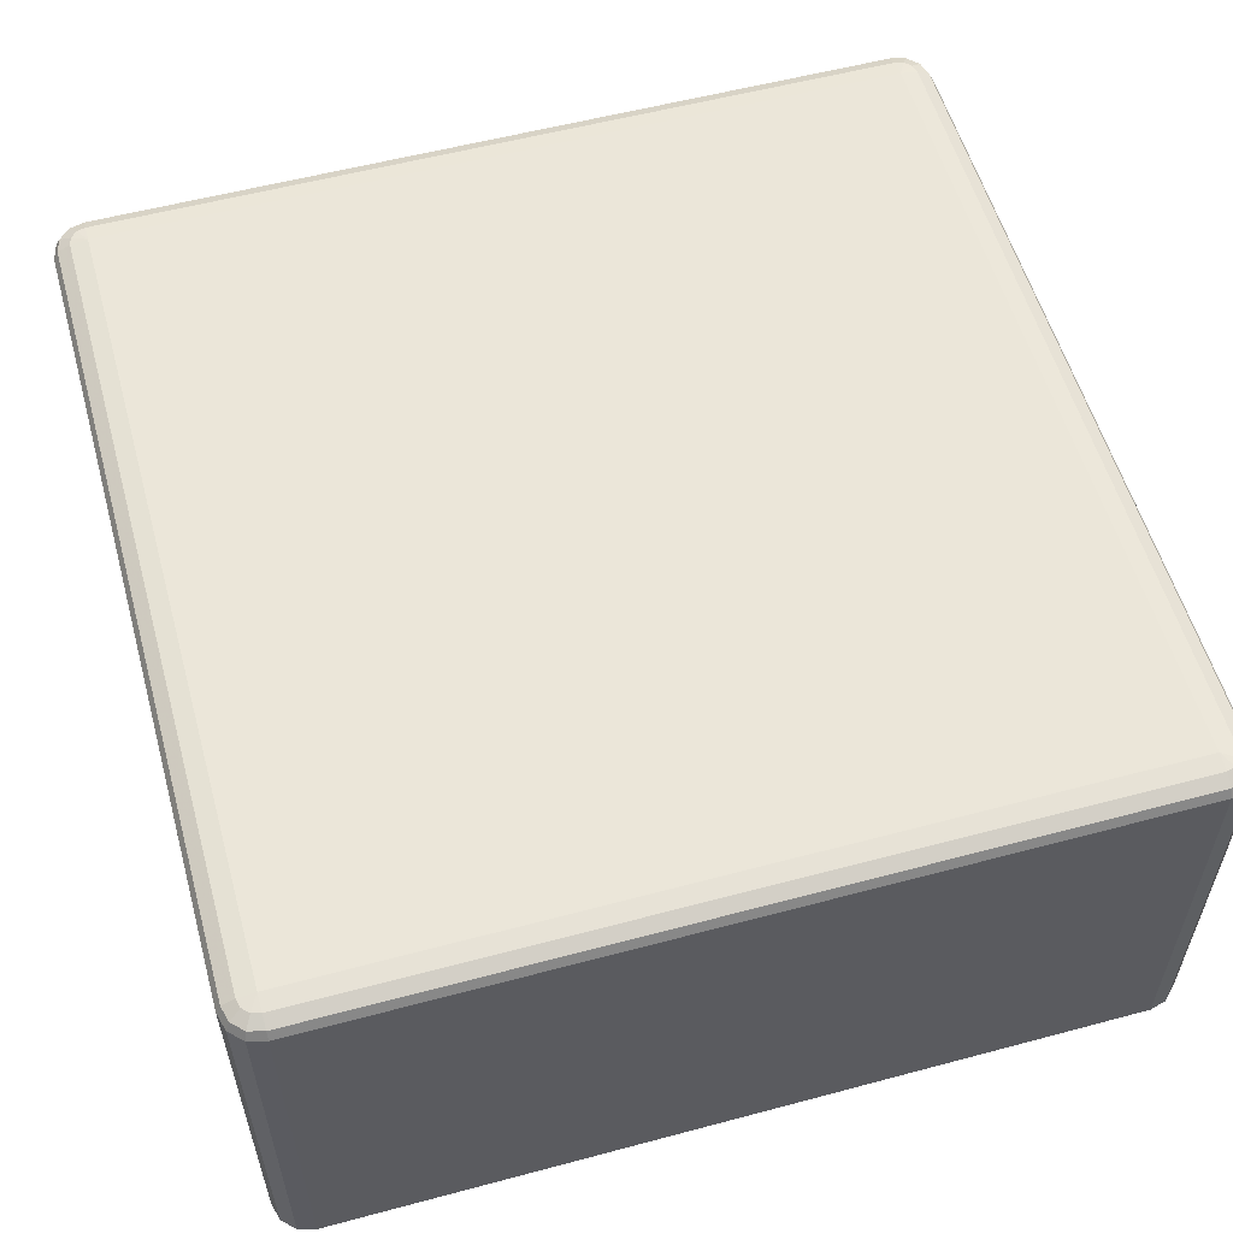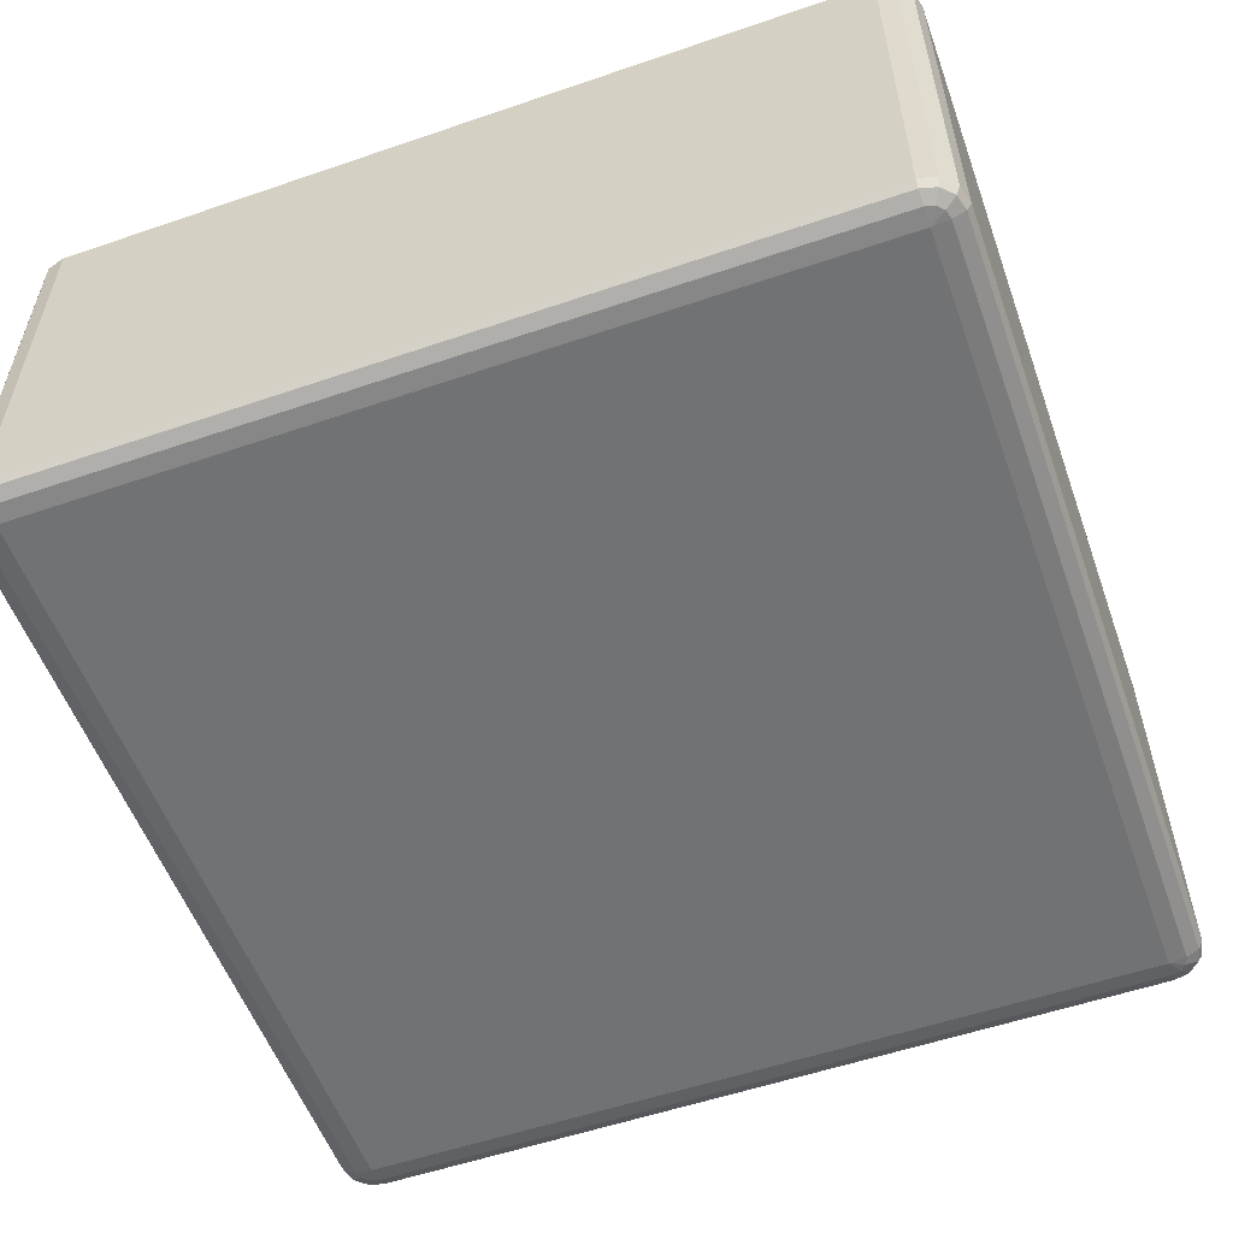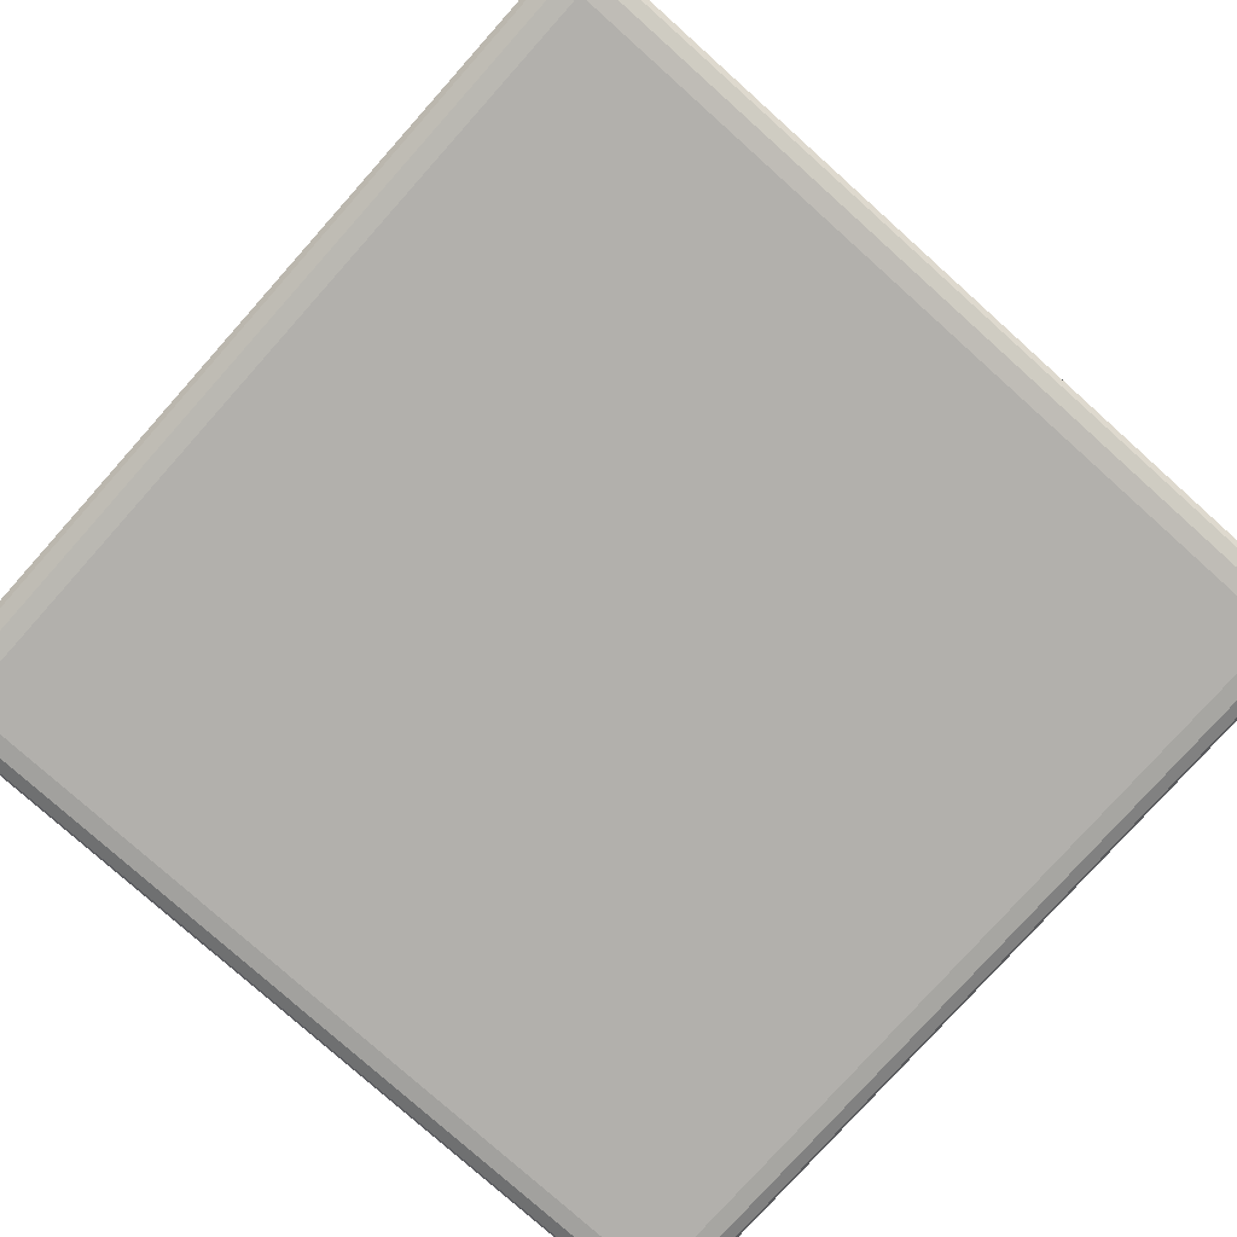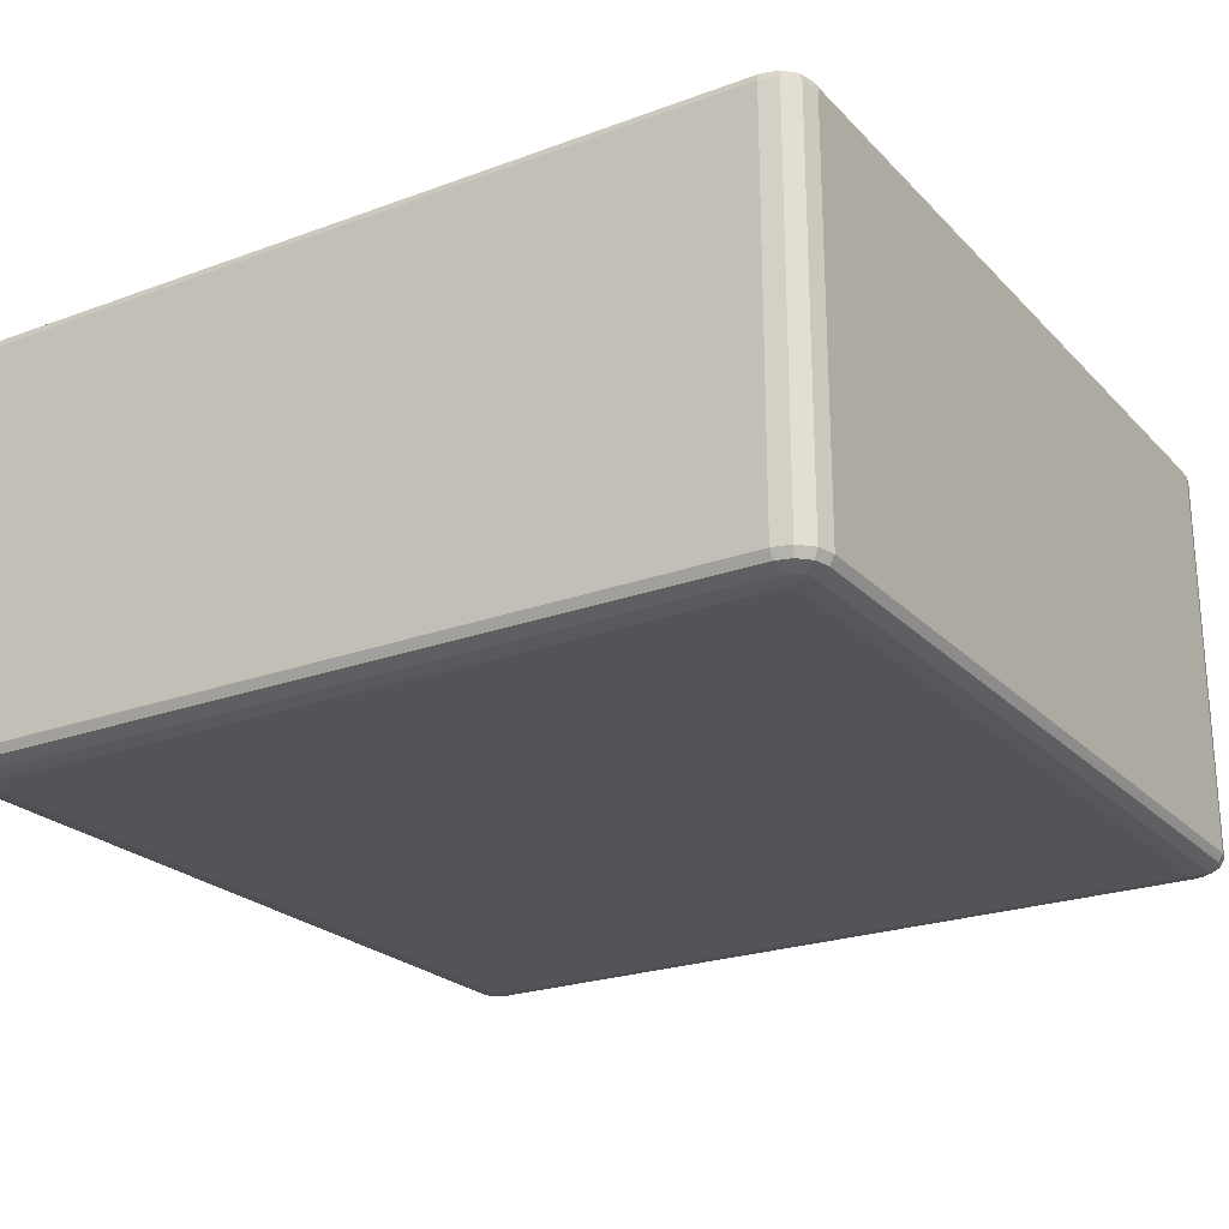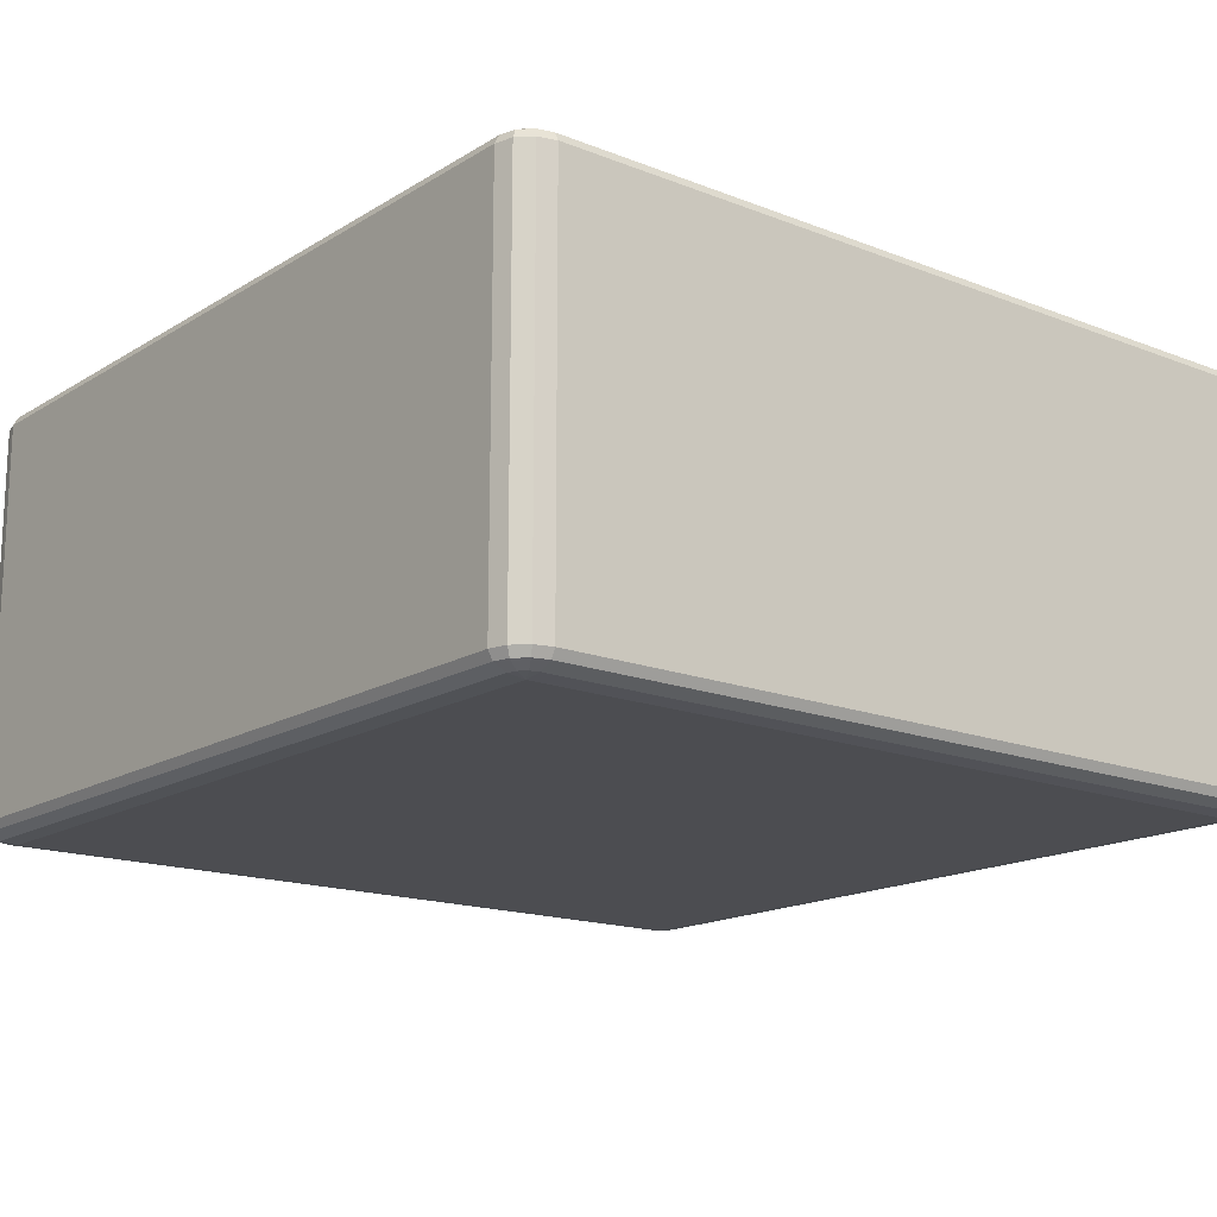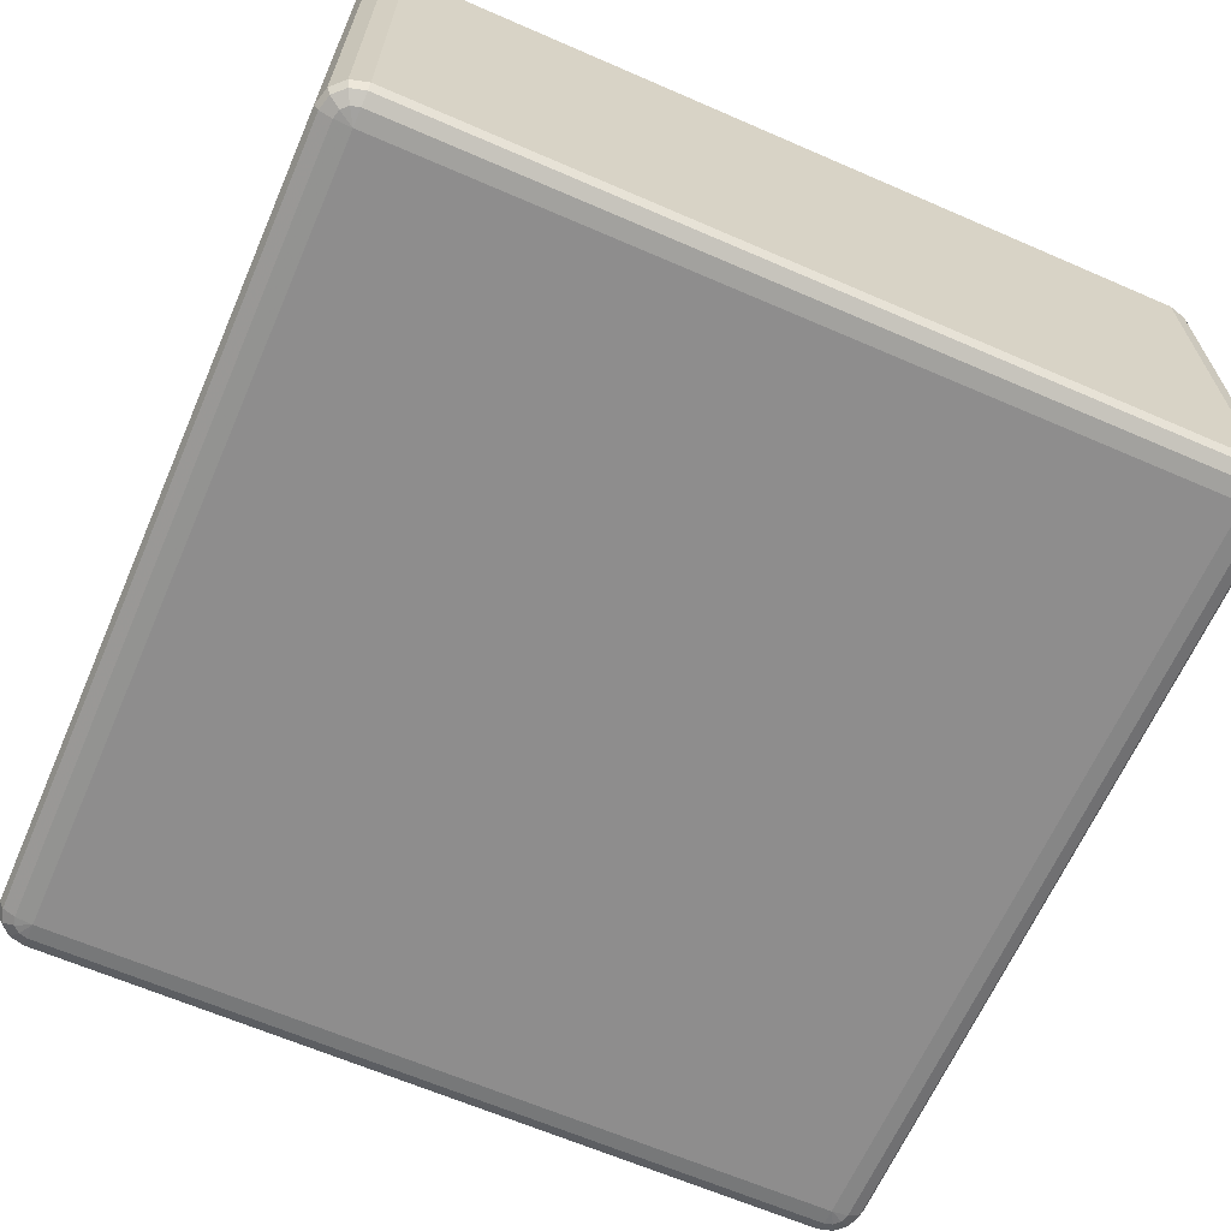
<metadata>
{"format":"obj","ext":"obj","renderer":"f3d","projection":"perspective","resolution":1024,"background":"white","views":[{"elev":56.4,"azim":-105.6,"up":"+Z"},{"elev":-55.5,"azim":19.8,"up":"+Z"},{"elev":-78.7,"azim":-41.8,"up":"+Z"},{"elev":-23.5,"azim":-148.2,"up":"+Z"},{"elev":-16.2,"azim":-38.9,"up":"+Z"},{"elev":-64.7,"azim":66.4,"up":"+Z"}]}
</metadata>
<code>
v 1350 5850 878
v 1350 5850 418
v 1330 5855 418
v 1330 5855 878
v 1315 5870 418
v 1315 5870 878
v 1310 5890 418
v 1310 5890 878
v 1310 6810 418
v 1310 6810 878
v 1315 6830 418
v 1315 6830 878
v 1330 6845 418
v 1330 6845 878
v 1350 6850 418
v 1350 6850 878
v 2270 6850 418
v 2270 6850 878
v 2290 6845 418
v 2290 6845 878
v 2305 6830 418
v 2305 6830 878
v 2310 6810 418
v 2310 6810 878
v 2310 5890 418
v 2310 5890 878
v 2305 5870 418
v 2305 5870 878
v 2290 5855 418
v 2290 5855 878
v 2270 5850 418
v 2270 5850 878
v 1350 5855 888
v 1333 5860 888
v 2270 5855 888
v 1320 5873 888
v 2287 5860 888
v 1315 5890 888
v 2300 5873 888
v 1315 6810 888
v 2305 5890 888
v 1320 6827 888
v 2305 6810 888
v 1333 6840 888
v 2300 6827 888
v 1350 6845 888
v 2287 6840 888
v 2270 6845 888
v 2280 6827 895.3
v 2270 6830 895.3
v 1350 6830 895.3
v 1340 6827 895.3
v 1350 6810 898
v 1333 6820 895.3
v 1330 6810 895.3
v 2270 6810 898
v 1330 5890 895.3
v 1350 5890 898
v 1333 5880 895.3
v 1340 5873 895.3
v 1350 5870 895.3
v 2270 5890 898
v 2270 5870 895.3
v 2280 5873 895.3
v 2287 5880 895.3
v 2290 5890 895.3
v 2290 6810 895.3
v 2287 6820 895.3
v 1333 5860 408
v 1350 5855 408
v 1320 5873 408
v 2270 5855 408
v 1315 5890 408
v 2287 5860 408
v 1315 6810 408
v 2300 5873 408
v 1320 6827 408
v 2305 5890 408
v 1333 6840 408
v 2305 6810 408
v 1350 6845 408
v 2300 6827 408
v 2270 6845 408
v 2287 6840 408
v 2270 6830 400.7
v 2280 6827 400.7
v 2287 6820 400.7
v 2290 6810 400.7
v 2270 6810 398
v 2290 5890 400.7
v 1350 6830 400.7
v 2287 5880 400.7
v 1340 6827 400.7
v 2280 5873 400.7
v 1333 6820 400.7
v 1350 6810 398
v 1330 6810 400.7
v 1330 5890 400.7
v 2270 5890 398
v 1350 5890 398
v 1333 5880 400.7
v 2270 5870 400.7
v 1340 5873 400.7
v 1350 5870 400.7
f 3 2 1
f 1 4 3
f 5 3 4
f 4 6 5
f 7 5 6
f 6 8 7
f 9 7 8
f 8 10 9
f 11 9 10
f 10 12 11
f 13 11 12
f 12 14 13
f 15 13 14
f 14 16 15
f 17 15 16
f 16 18 17
f 19 17 18
f 18 20 19
f 21 19 20
f 20 22 21
f 23 21 22
f 22 24 23
f 25 23 24
f 24 26 25
f 27 25 26
f 26 28 27
f 29 27 28
f 28 30 29
f 31 29 30
f 30 32 31
f 2 31 32
f 32 1 2
f 4 1 33
f 33 34 4
f 6 4 34
f 35 33 1
f 1 32 35
f 34 36 6
f 8 6 36
f 37 35 32
f 32 30 37
f 36 38 8
f 10 8 38
f 39 37 30
f 30 28 39
f 38 40 10
f 12 10 40
f 41 39 28
f 28 26 41
f 40 42 12
f 14 12 42
f 43 41 26
f 26 24 43
f 42 44 14
f 16 14 44
f 45 43 24
f 24 22 45
f 44 46 16
f 18 16 46
f 47 45 22
f 22 20 47
f 20 18 48
f 48 47 20
f 46 48 18
f 45 47 49
f 47 48 50
f 50 49 47
f 48 46 51
f 51 50 48
f 52 51 46
f 46 44 52
f 50 51 53
f 51 52 53
f 54 52 44
f 52 54 53
f 44 42 54
f 55 54 42
f 54 55 53
f 42 40 55
f 53 56 50
f 49 50 56
f 57 55 40
f 40 38 57
f 58 53 55
f 55 57 58
f 56 53 58
f 59 57 38
f 57 59 58
f 38 36 59
f 60 59 36
f 59 60 58
f 36 34 60
f 61 60 34
f 60 61 58
f 34 33 61
f 62 58 61
f 58 62 56
f 63 61 33
f 61 63 62
f 33 35 63
f 64 63 35
f 63 64 62
f 35 37 64
f 65 64 37
f 64 65 62
f 37 39 65
f 65 66 62
f 66 65 39
f 56 62 66
f 39 41 66
f 67 66 41
f 66 67 56
f 41 43 67
f 67 68 56
f 68 67 43
f 68 49 56
f 43 45 68
f 49 68 45
f 2 3 69
f 69 70 2
f 31 2 70
f 71 69 3
f 3 5 71
f 70 72 31
f 29 31 72
f 73 71 5
f 5 7 73
f 72 74 29
f 27 29 74
f 75 73 7
f 7 9 75
f 74 76 27
f 25 27 76
f 77 75 9
f 9 11 77
f 76 78 25
f 23 25 78
f 79 77 11
f 11 13 79
f 78 80 23
f 21 23 80
f 81 79 13
f 13 15 81
f 80 82 21
f 19 21 82
f 83 81 15
f 15 17 83
f 17 19 84
f 84 83 17
f 82 84 19
f 81 83 85
f 83 84 86
f 86 85 83
f 84 82 87
f 87 86 84
f 88 87 82
f 82 80 88
f 87 89 86
f 88 89 87
f 86 89 85
f 90 88 80
f 80 78 90
f 85 91 81
f 91 85 89
f 79 81 91
f 92 90 78
f 78 76 92
f 91 93 79
f 77 79 93
f 94 92 76
f 76 74 94
f 93 95 77
f 75 77 95
f 91 96 93
f 93 96 95
f 89 96 91
f 95 97 75
f 95 96 97
f 73 75 97
f 97 98 73
f 98 97 96
f 71 73 98
f 96 89 99
f 99 89 88
f 88 90 99
f 92 99 90
f 94 99 92
f 96 100 98
f 99 100 96
f 98 101 71
f 98 100 101
f 69 71 101
f 102 99 94
f 100 99 102
f 102 94 74
f 74 72 102
f 101 103 69
f 101 100 103
f 70 69 103
f 102 104 100
f 103 100 104
f 104 102 72
f 103 104 70
f 72 70 104

</code>
